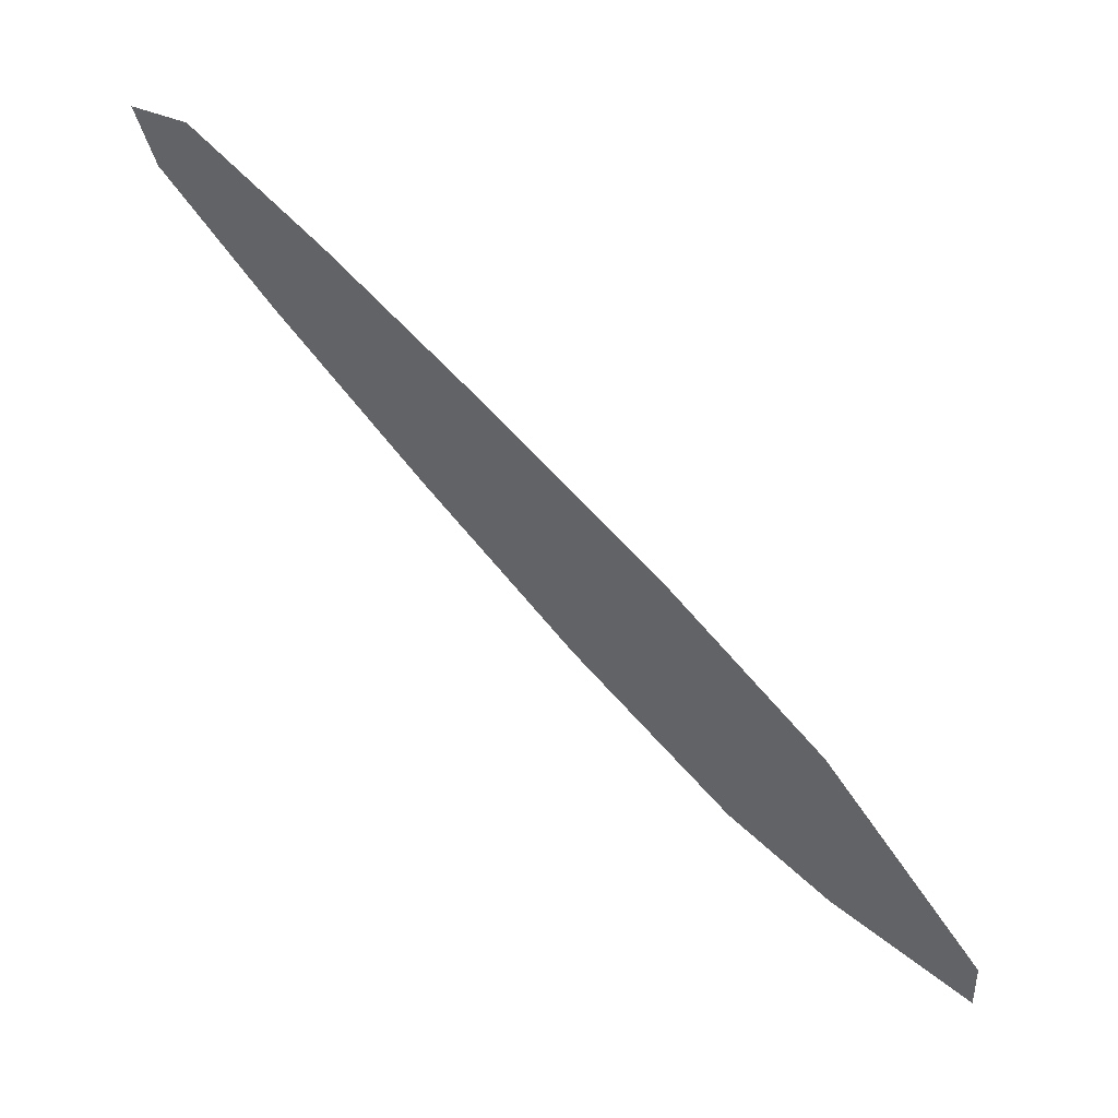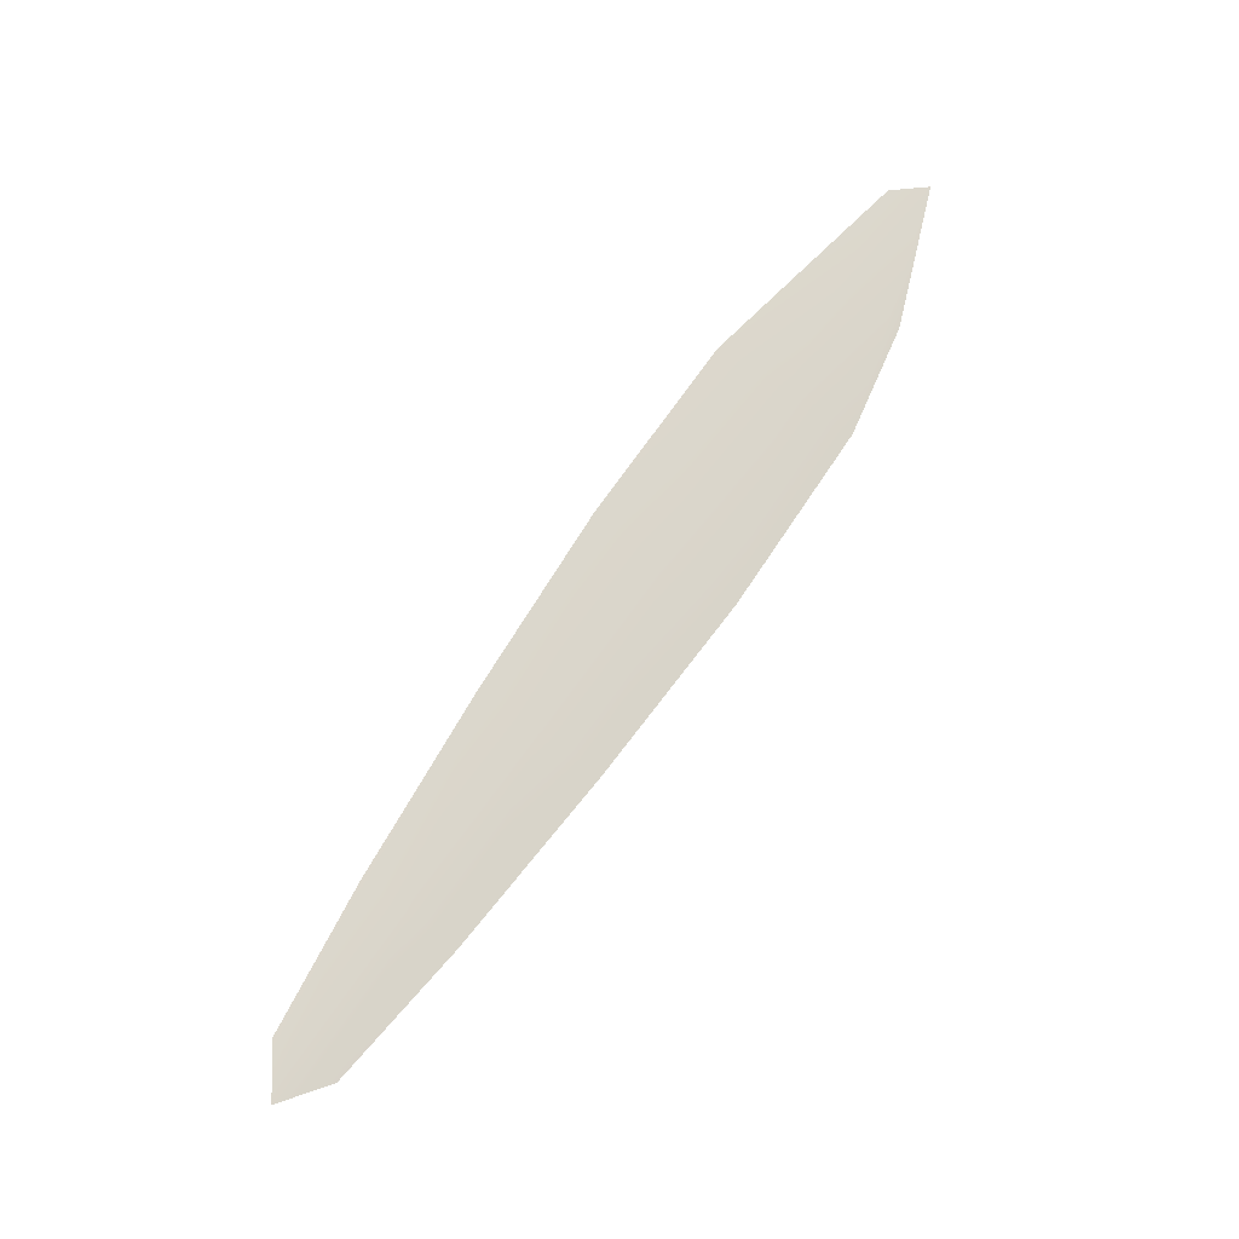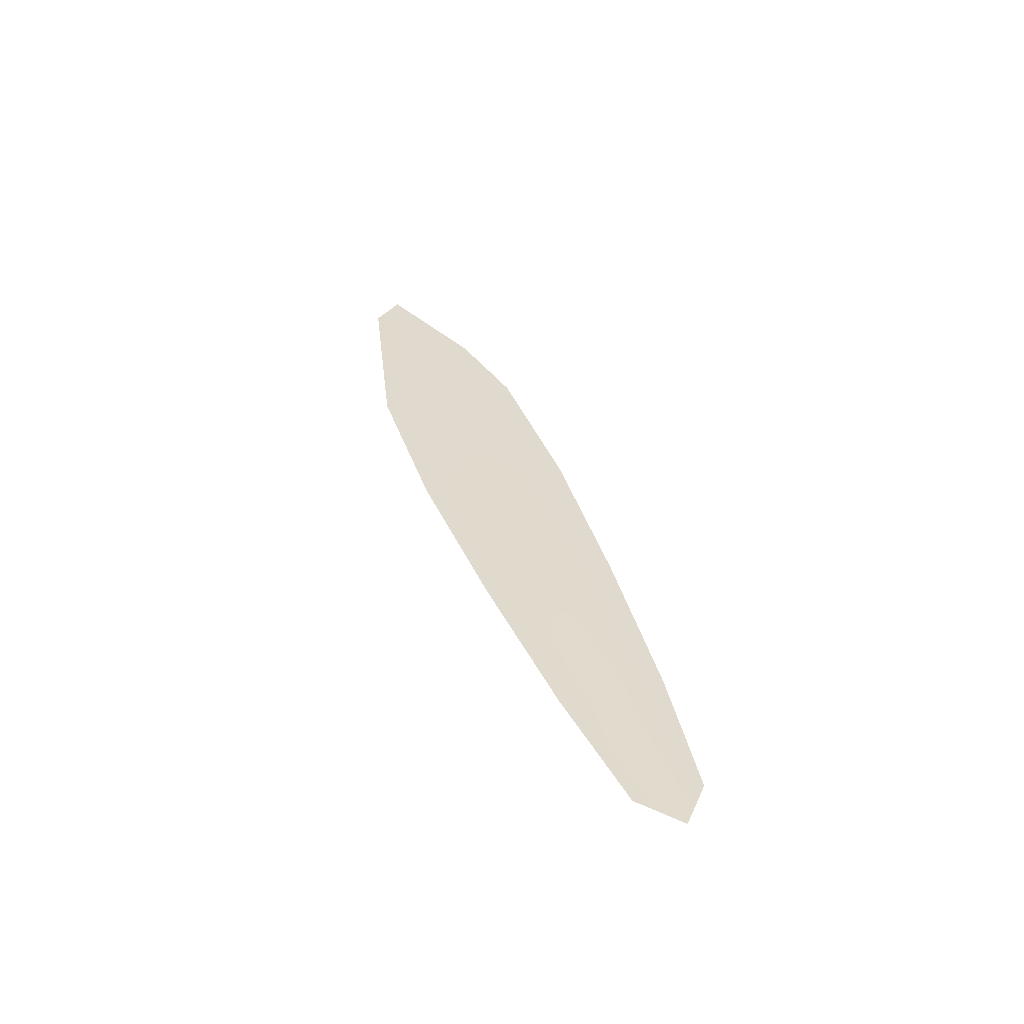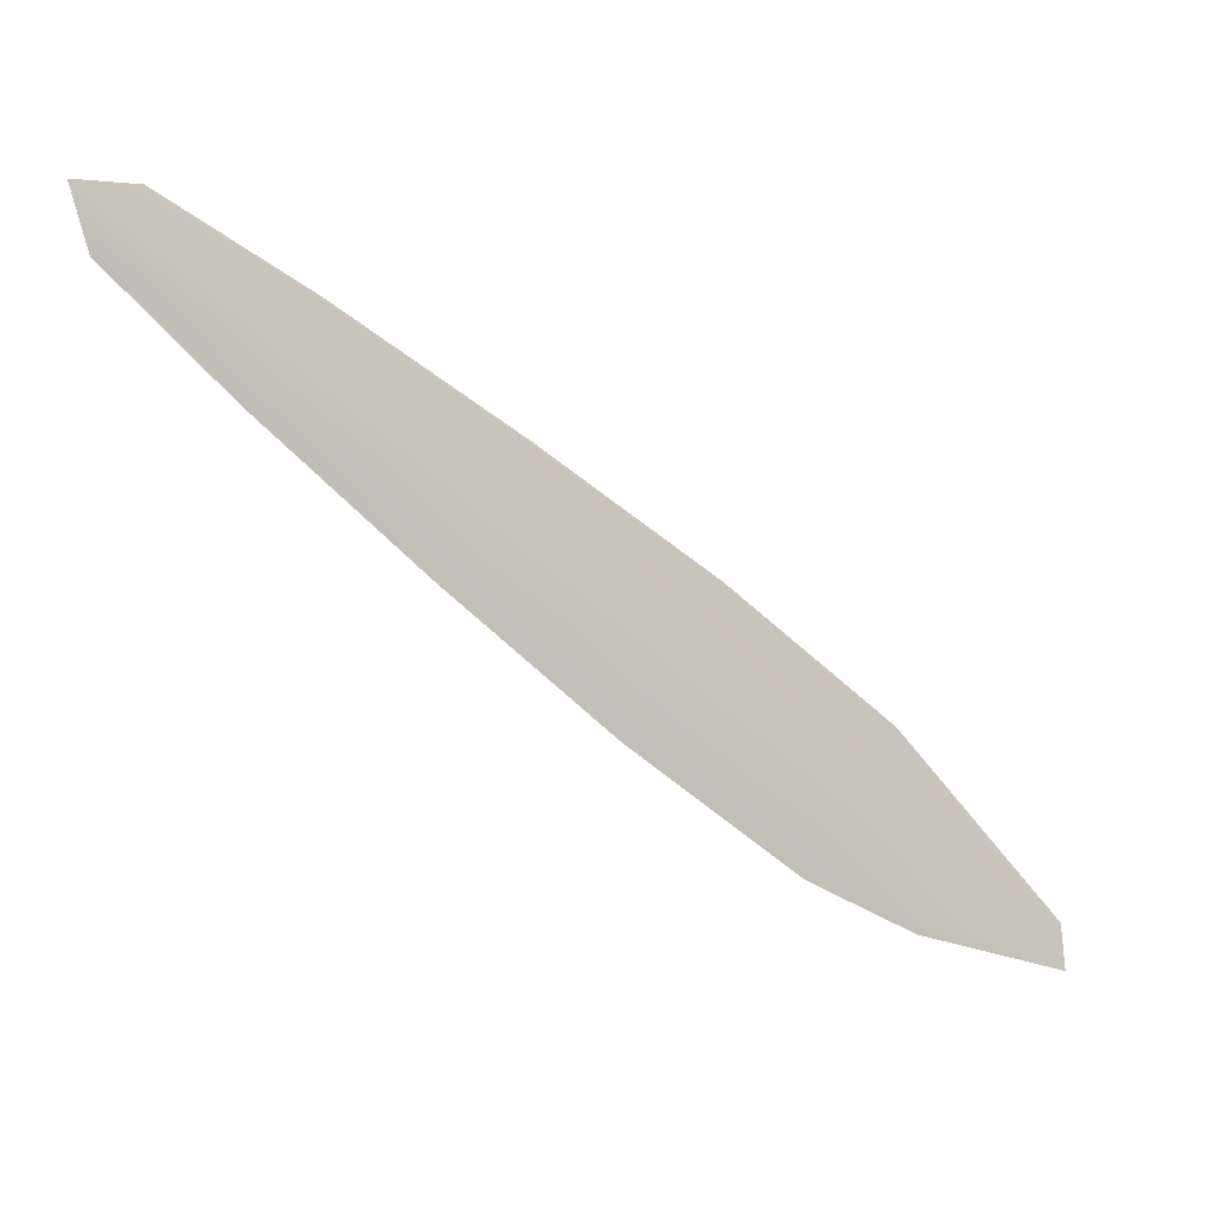
<metadata>
{"format":"obj","ext":"obj","renderer":"f3d","projection":"perspective","resolution":1024,"background":"white","views":[{"elev":42.5,"azim":33.5,"up":"+Y"},{"elev":74.0,"azim":-90.4,"up":"+Z"},{"elev":33.0,"azim":-141.9,"up":"+Z"},{"elev":-2.5,"azim":-25.2,"up":"+Y"}]}
</metadata>
<code>
o feather_flight_primary_019
v 0.1248 0.1051 0.02258
v 0.1224 0.1016 0.02258
v 0.1739 0.07058 0.02258
v 0.1651 0.07029 0.02258
v 0.1213 0.105 0.02281
v 0.174 0.0681 0.02282
v 0.1332 0.1006 0.02258
v 0.1437 0.09444 0.02258
v 0.154 0.08795 0.02258
v 0.1639 0.08082 0.02258
v 0.1586 0.07322 0.02258
v 0.1485 0.08007 0.02258
v 0.1389 0.08756 0.02258
v 0.1294 0.09534 0.02258
v 0.1313 0.09799 0.02281
v 0.1413 0.091 0.02281
v 0.1513 0.08401 0.02281
v 0.1612 0.07702 0.02281
f 18 10 3 6
f 11 18 6 4
f 5 1 7 15
f 15 7 8 16
f 16 8 9 17
f 17 9 10 18
f 2 5 15 14
f 14 15 16 13
f 13 16 17 12
f 12 17 18 11

</code>
